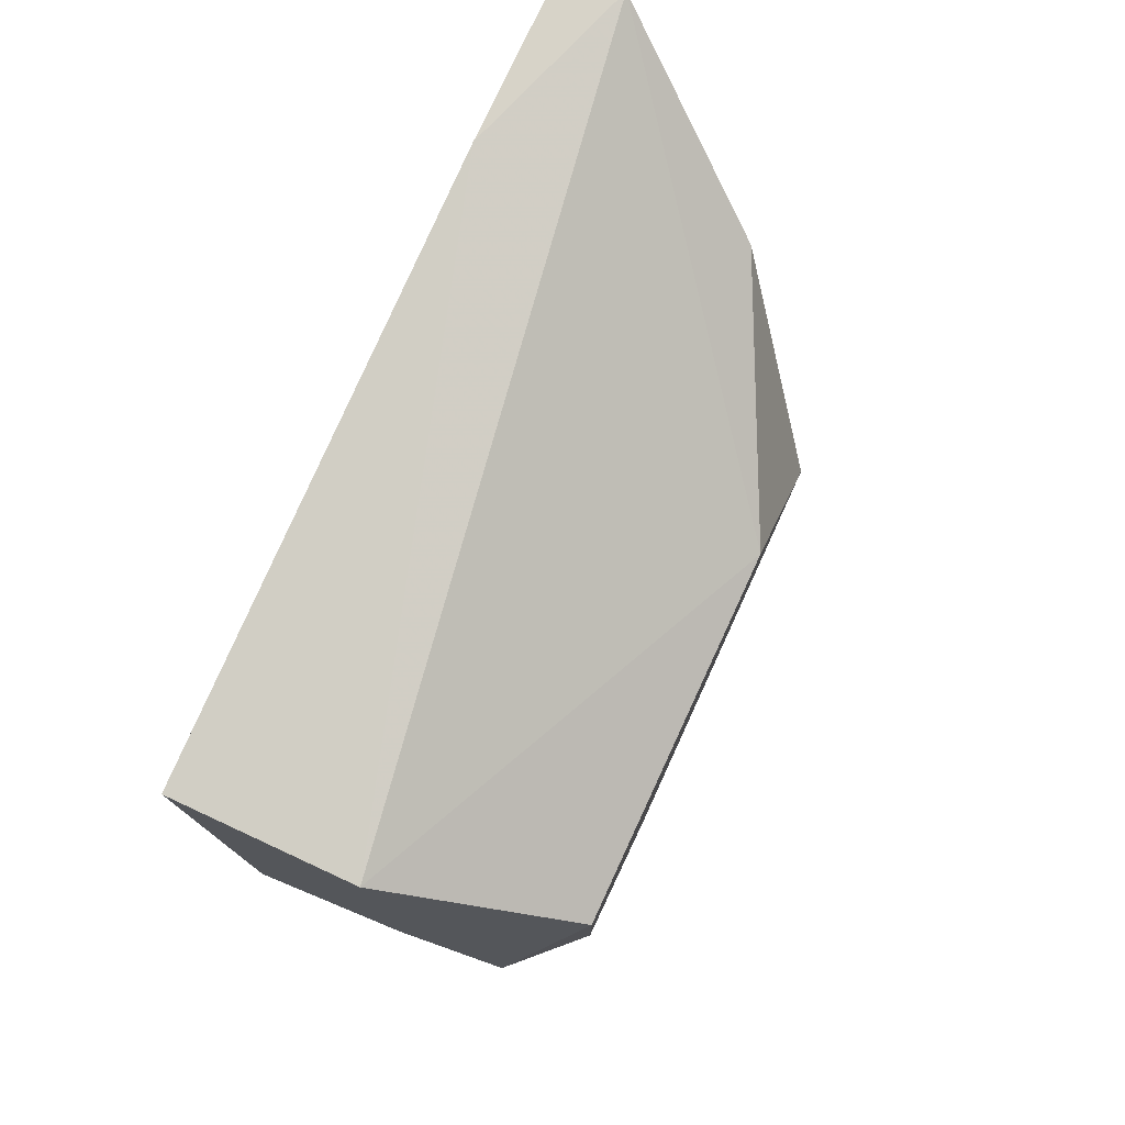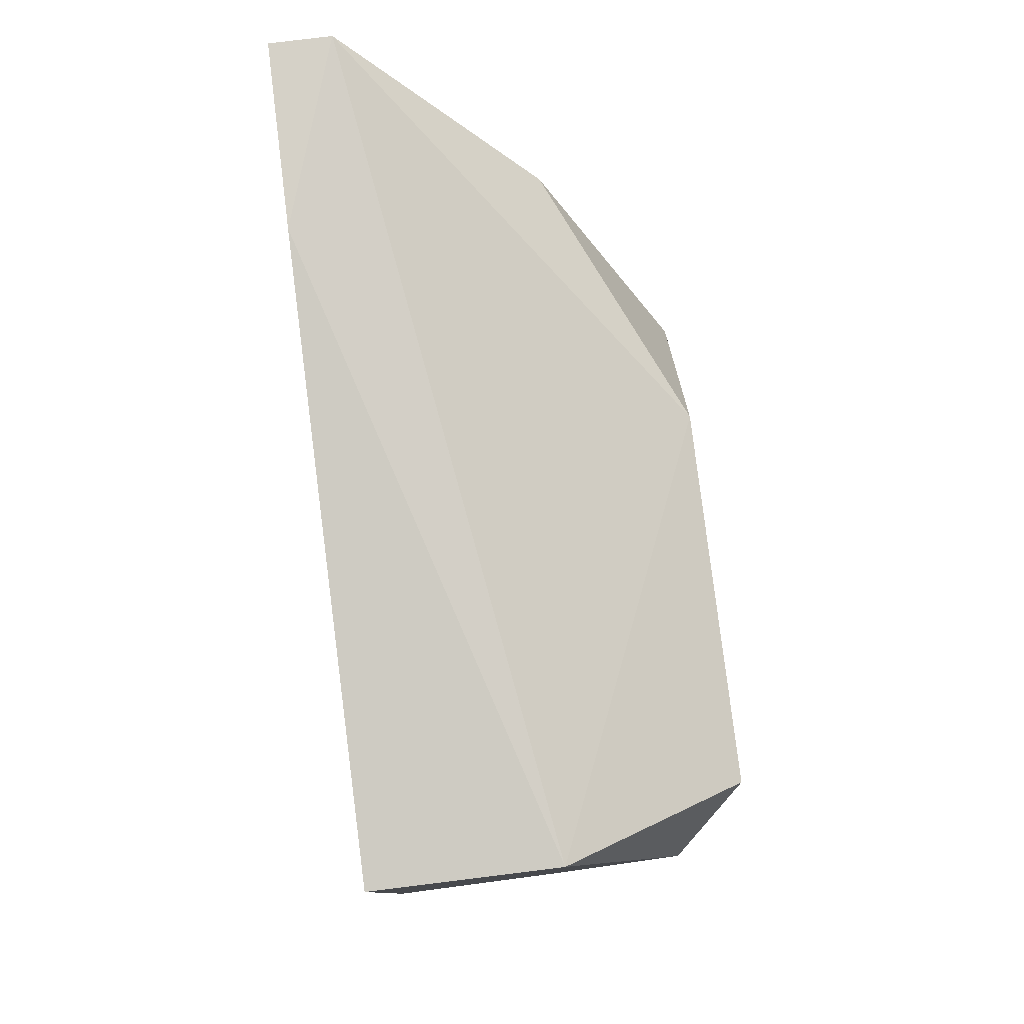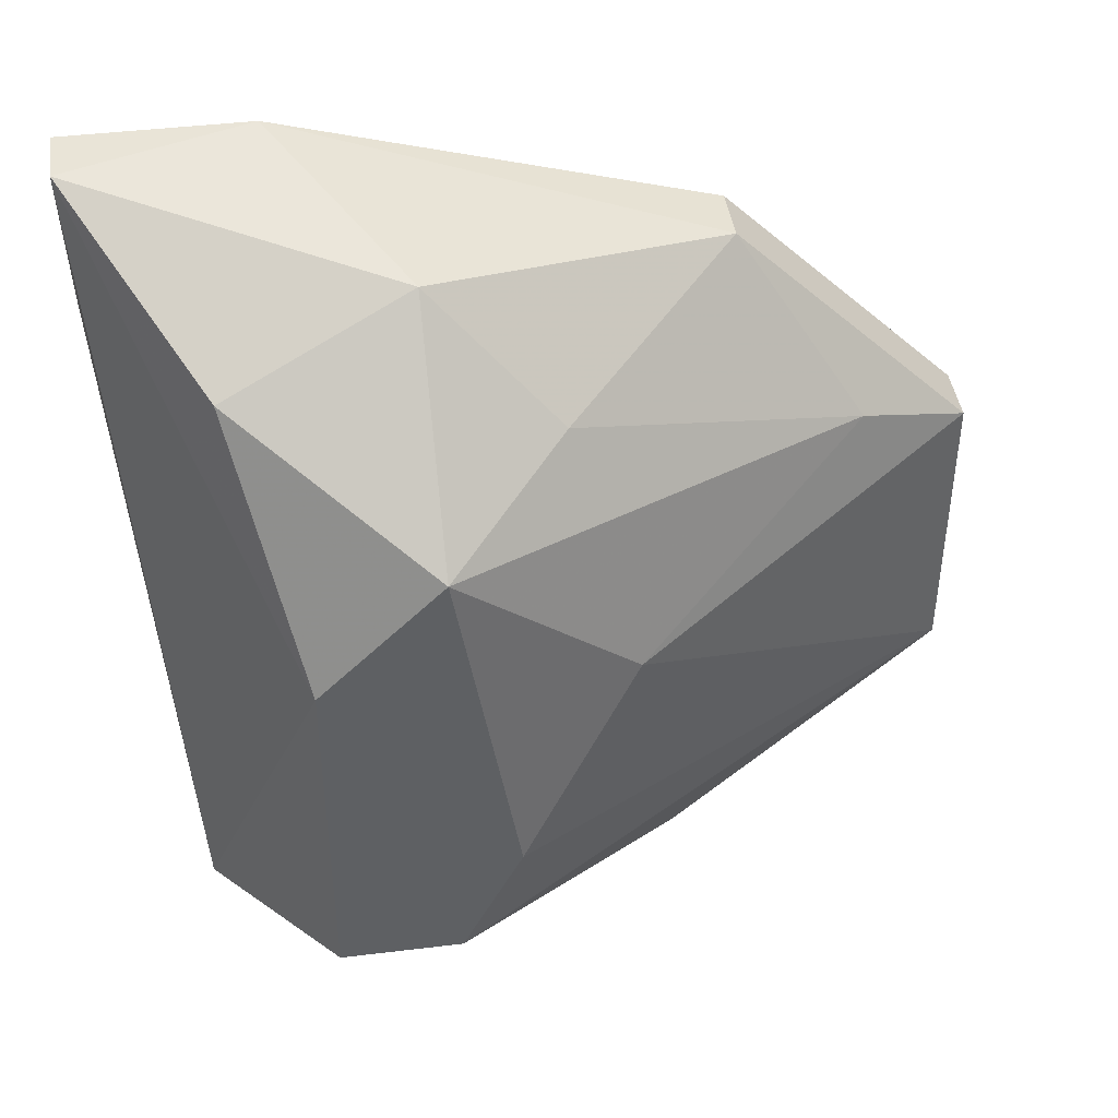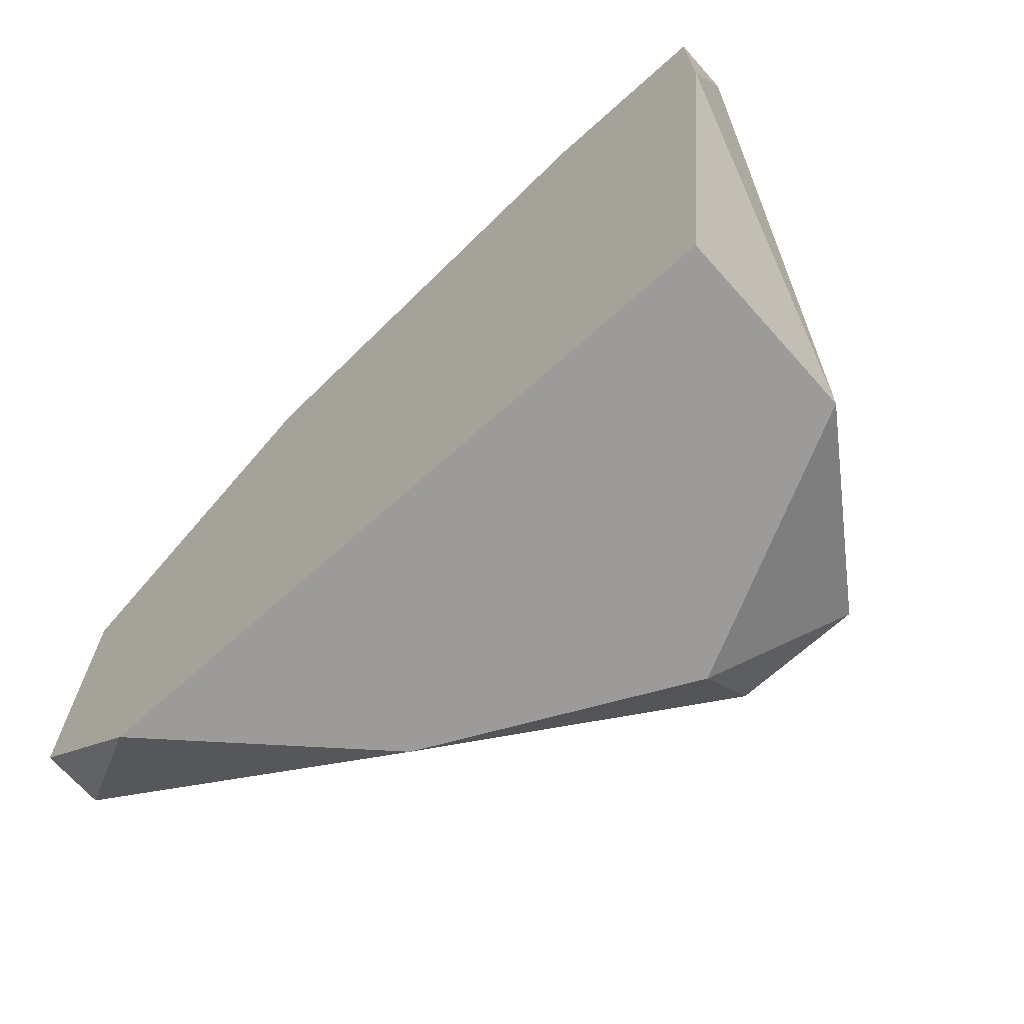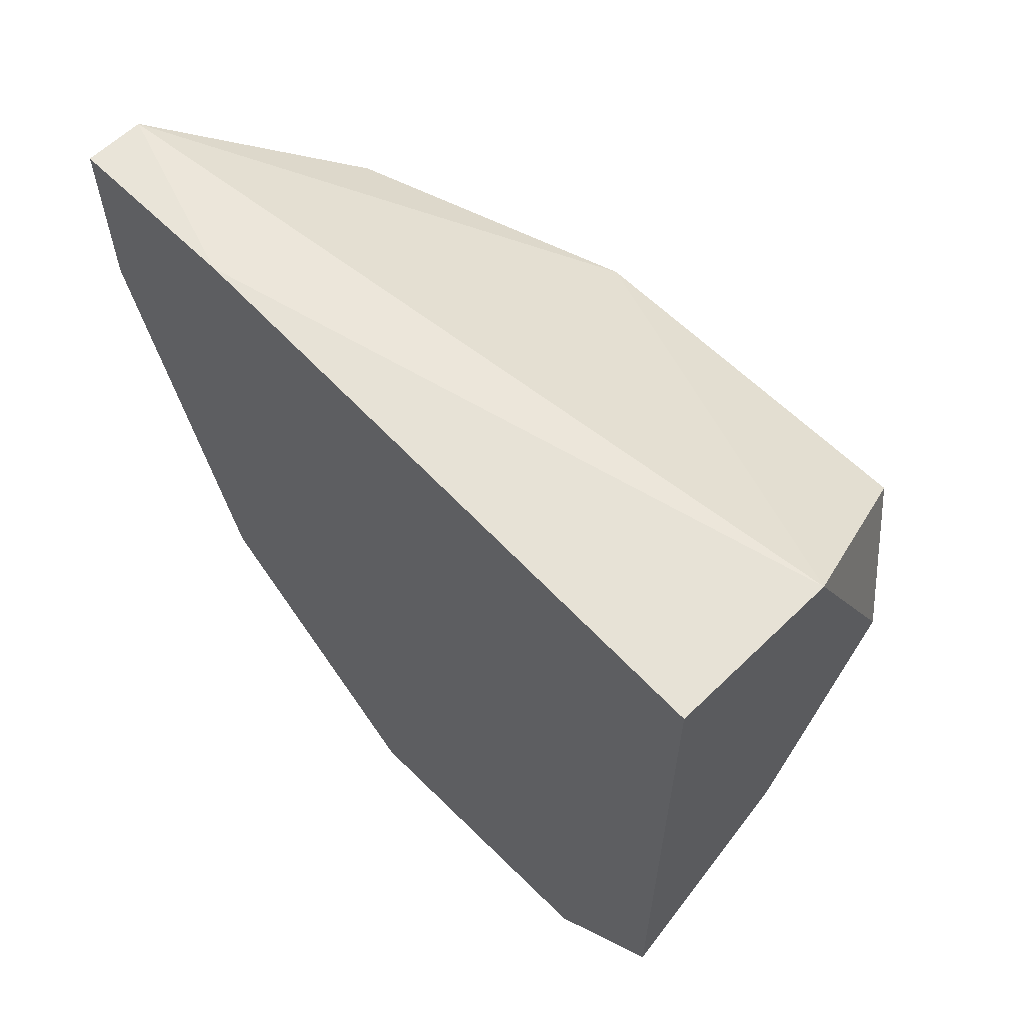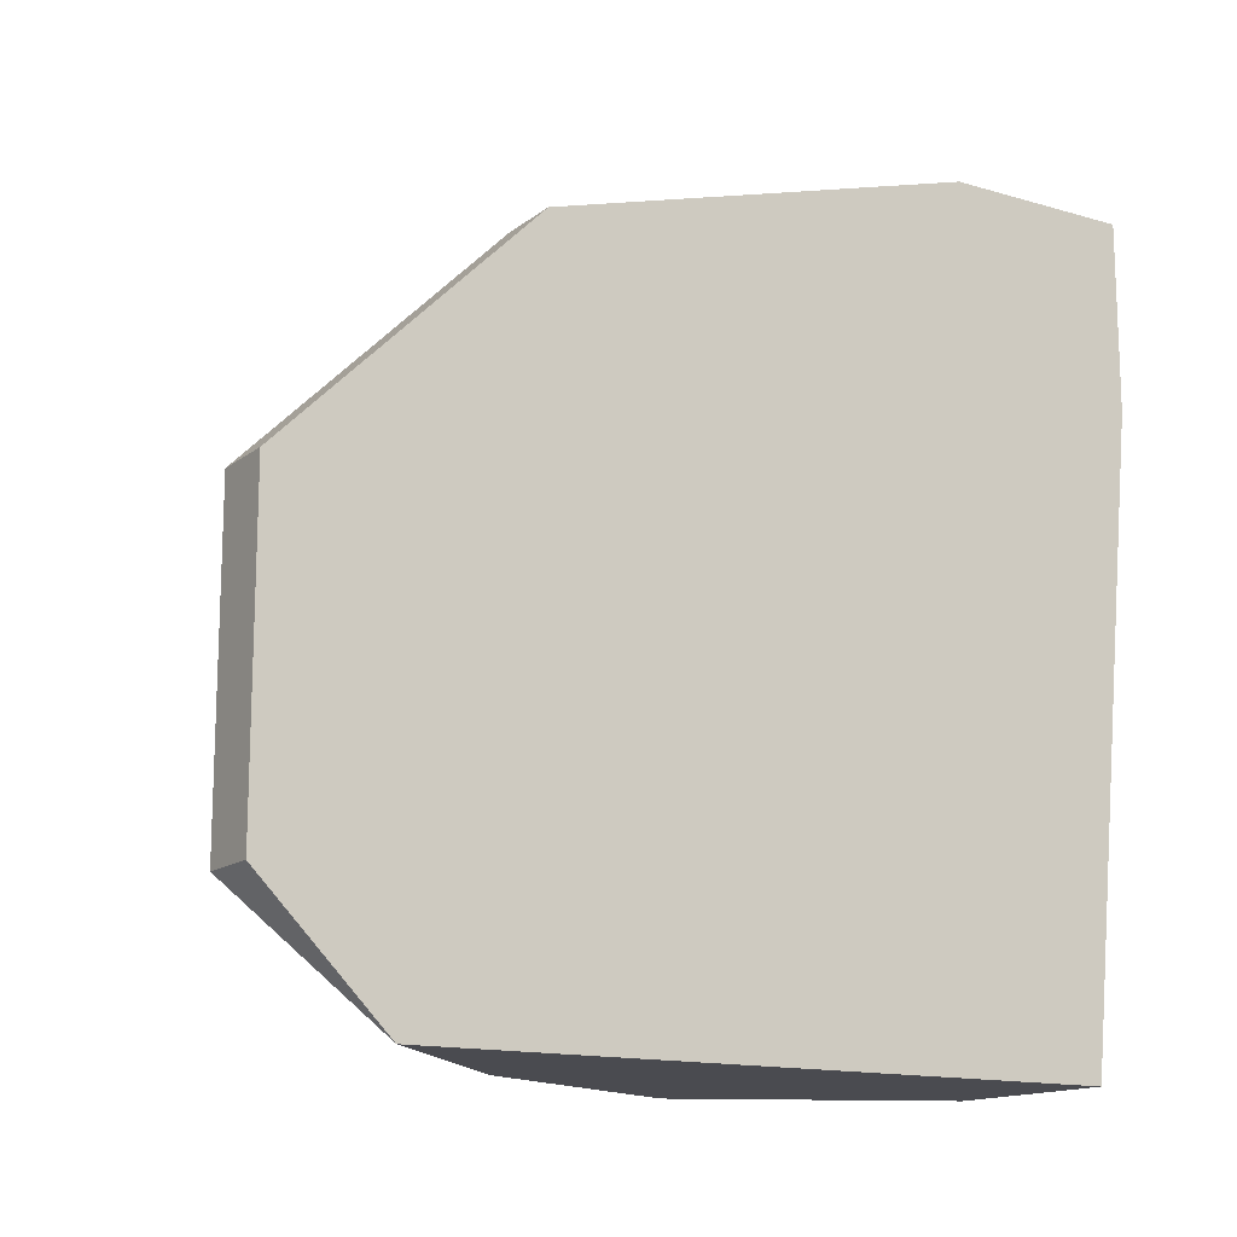
<metadata>
{"format":"obj","ext":"obj","renderer":"f3d","projection":"perspective","resolution":1024,"background":"white","views":[{"elev":76.8,"azim":24.8,"up":"+Z"},{"elev":79.7,"azim":-7.0,"up":"+Z"},{"elev":43.0,"azim":81.8,"up":"+Y"},{"elev":-69.7,"azim":-48.2,"up":"+Y"},{"elev":60.7,"azim":-44.7,"up":"+Z"},{"elev":-14.5,"azim":-122.5,"up":"+Y"}]}
</metadata>
<code>
v 0.02927 0.02589 -0.01756
v 0.0278 0.02442 -0.02049
v 0.0278 0.03028 -0.01464
v 0.0278 0.03321 -2e-06
v 0.0278 0.01711 -0.02049
v 0.02634 0.02442 -0.02049
v 0.02634 0.03028 -0.01464
v 0.02634 0.01418 -0.001466
v 0.02634 0.01418 -0.01756
v 0.02634 0.02882 -2e-06
v 0.02634 0.03321 -0.004395
v 0.02634 0.03321 -2e-06
v 0.02634 0.01711 -0.02049
v 0.03073 0.01418 -0.001466
v 0.03073 0.01418 -0.01317
v 0.03073 0.03175 -0.007321
v 0.03219 0.03028 -0.00293
v 0.03219 0.02882 -0.01025
v 0.03512 0.02442 -0.004395
v 0.03512 0.01565 -0.004395
v 0.03512 0.01565 -0.007321
v 0.03512 0.02735 -0.007321
v 0.03512 0.01858 -0.008785
v 0.03366 0.01418 -0.007321
v 0.03366 0.02297 -0.01171
f 2 3 1
f 13 9 12
f 12 9 8
f 13 12 7
f 22 20 23
f 8 9 14
f 14 9 15
f 9 13 5
f 13 2 5
f 15 9 5
f 20 22 19
f 14 20 19
f 4 14 19
f 22 18 16
f 22 23 25
f 5 2 25
f 23 5 25
f 2 7 3
f 16 18 3
f 16 3 11
f 7 12 11
f 12 4 11
f 4 16 11
f 3 7 11
f 19 22 17
f 4 19 17
f 22 16 17
f 16 4 17
f 20 14 24
f 14 15 24
f 2 13 6
f 13 7 6
f 7 2 6
f 23 20 21
f 5 23 21
f 15 5 21
f 20 24 21
f 24 15 21
f 12 8 10
f 8 14 10
f 4 12 10
f 14 4 10
f 18 22 1
f 25 2 1
f 22 25 1
f 3 18 1

</code>
